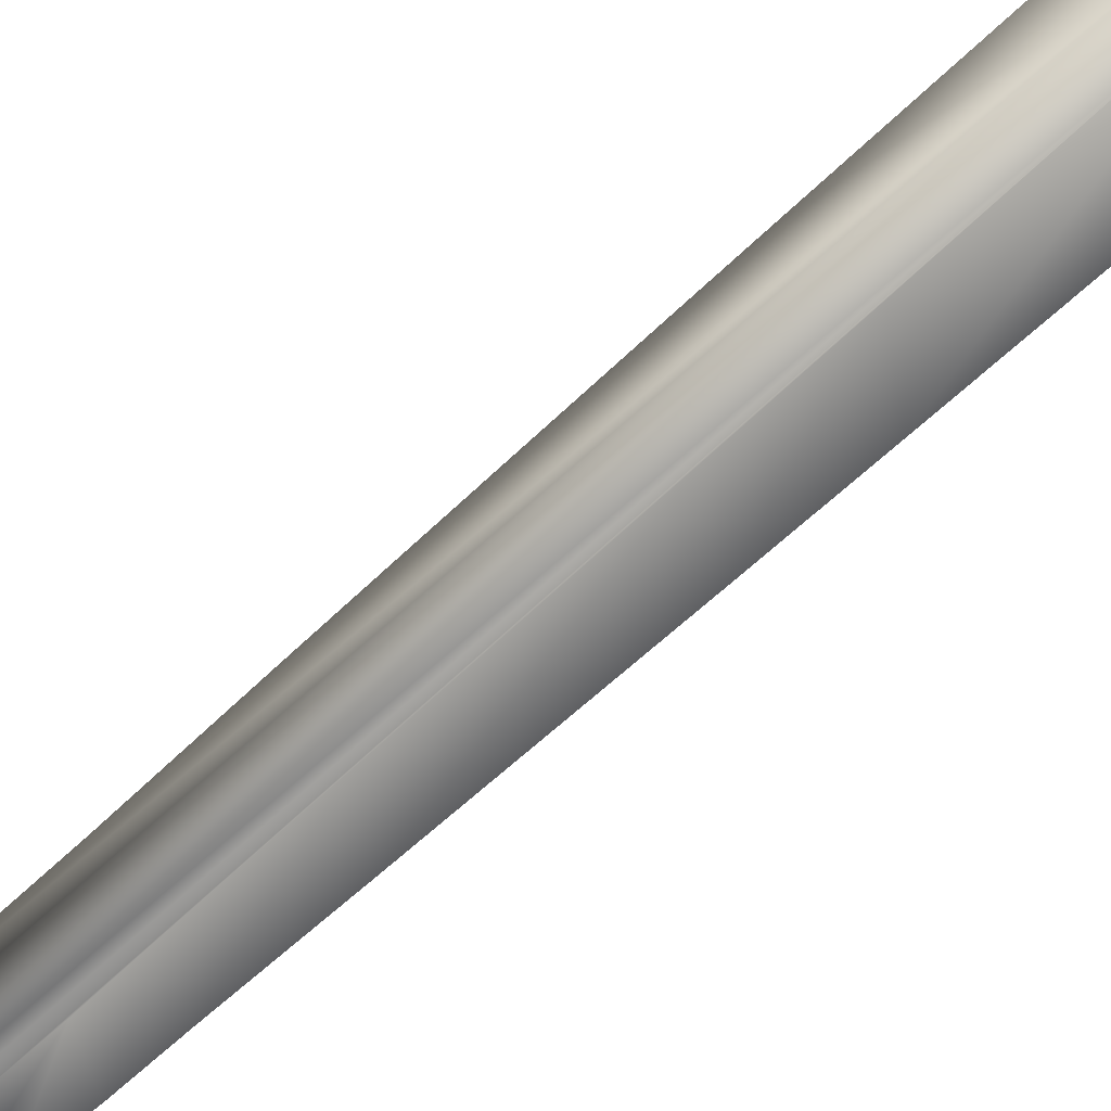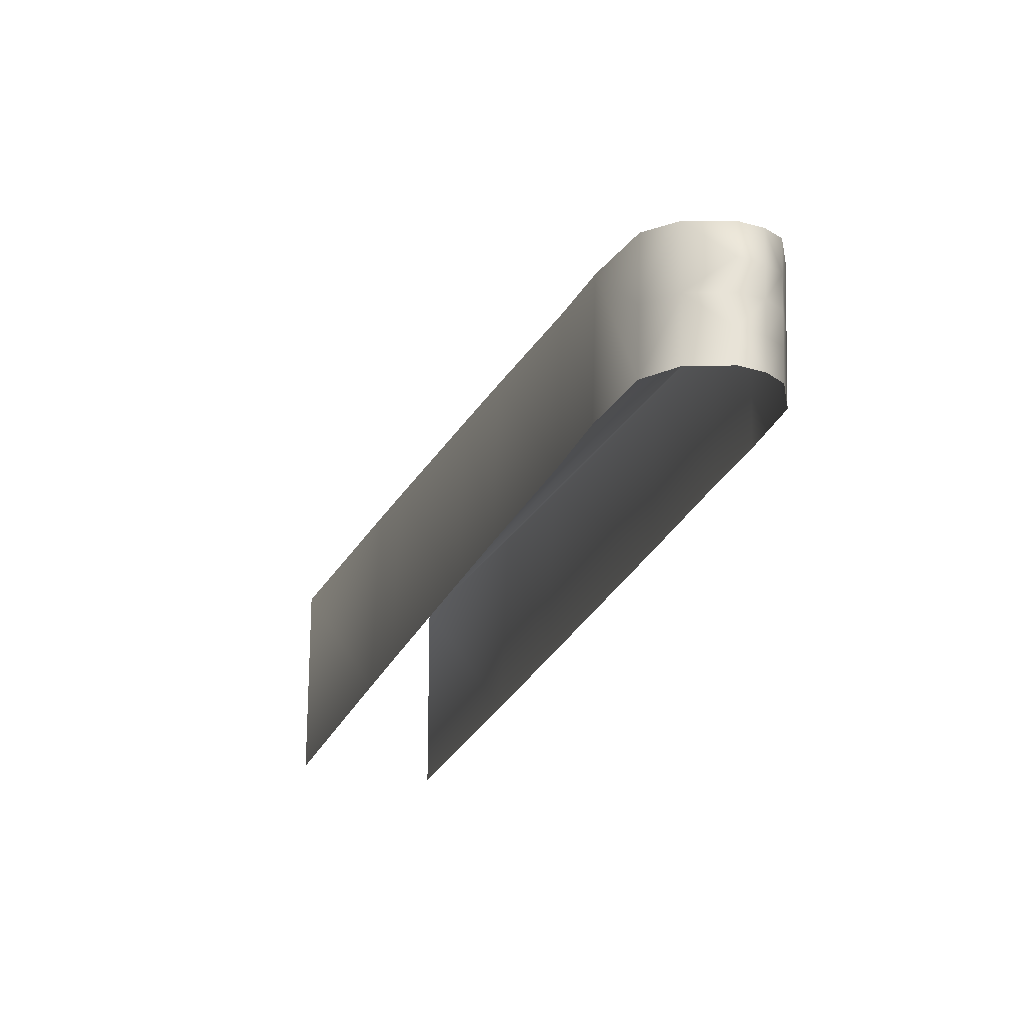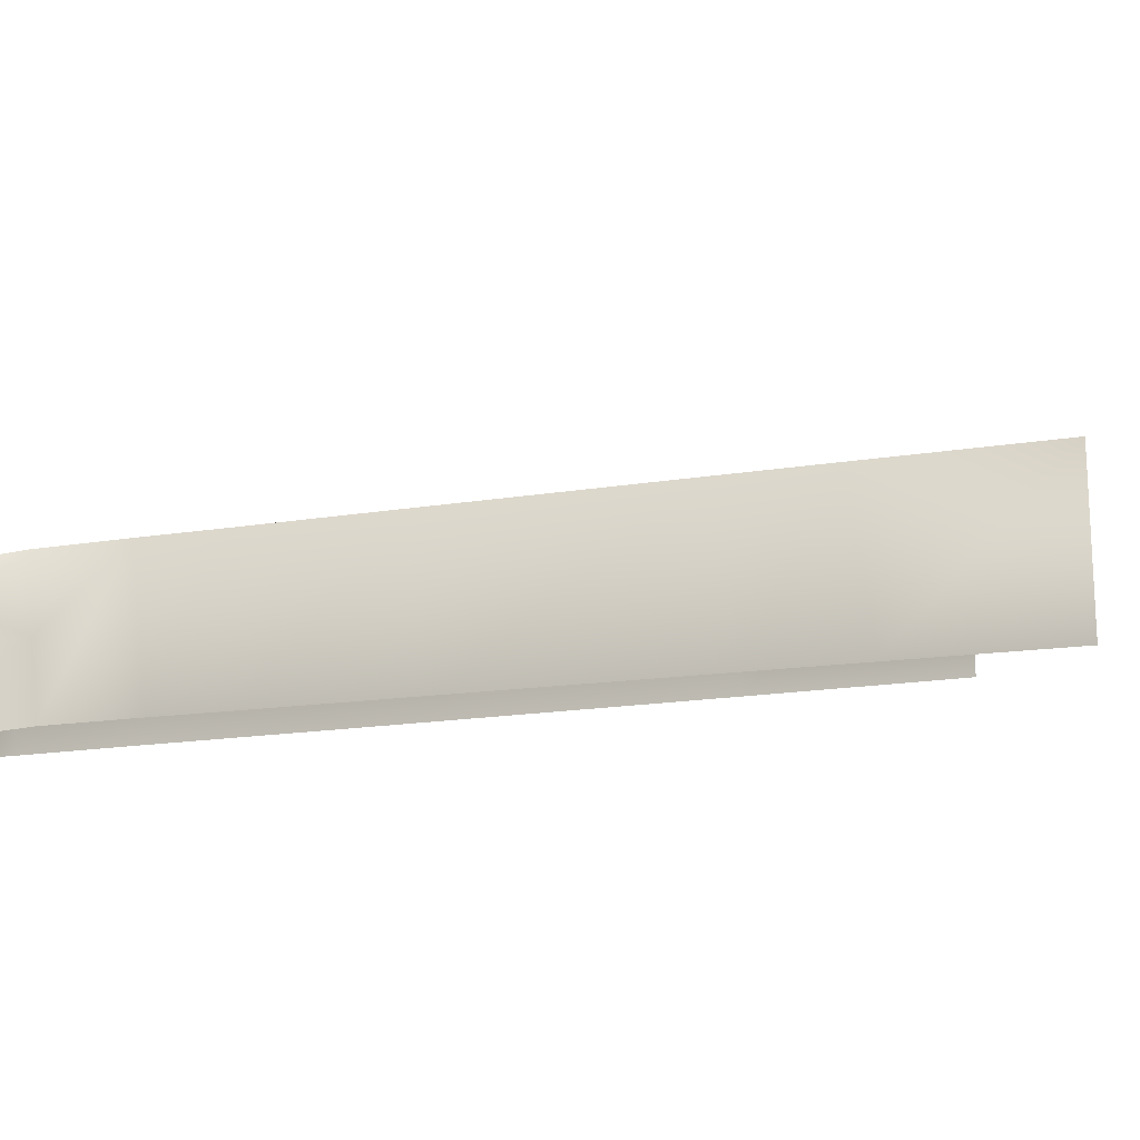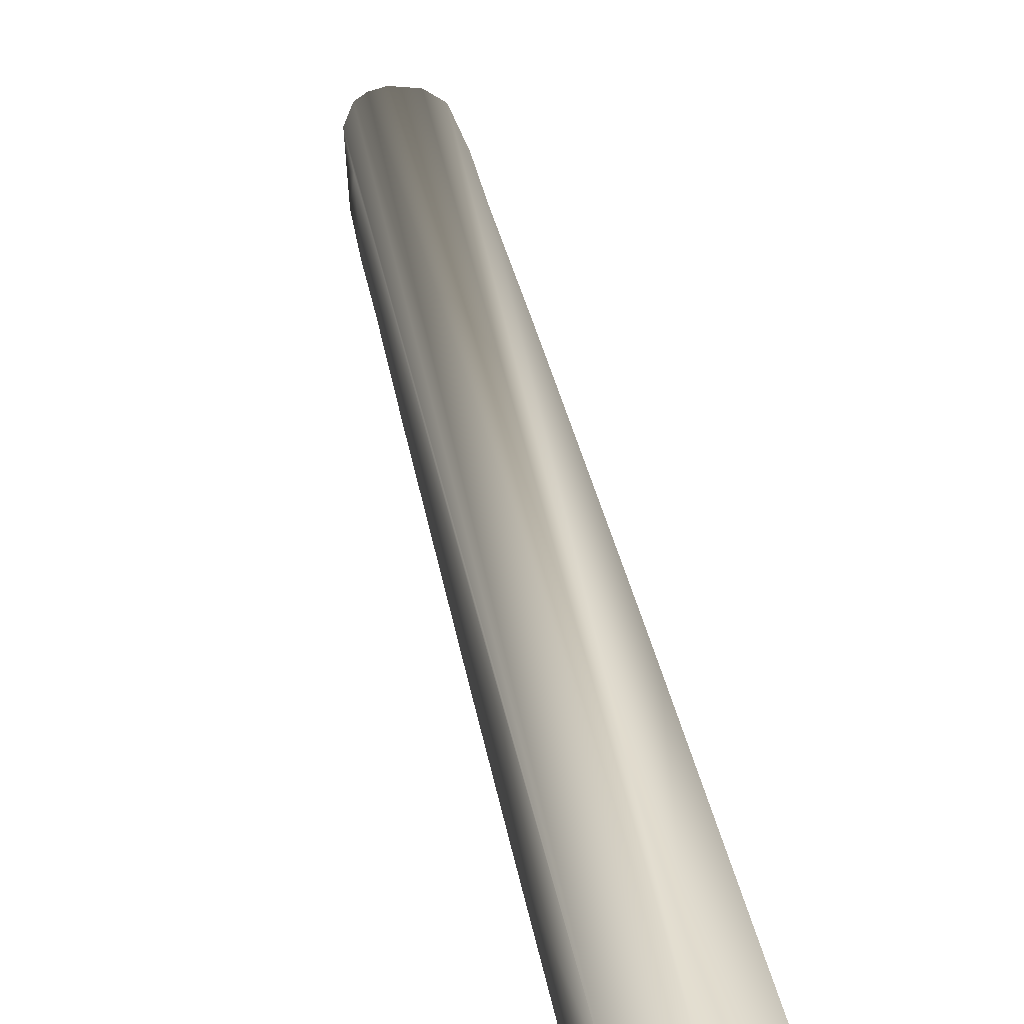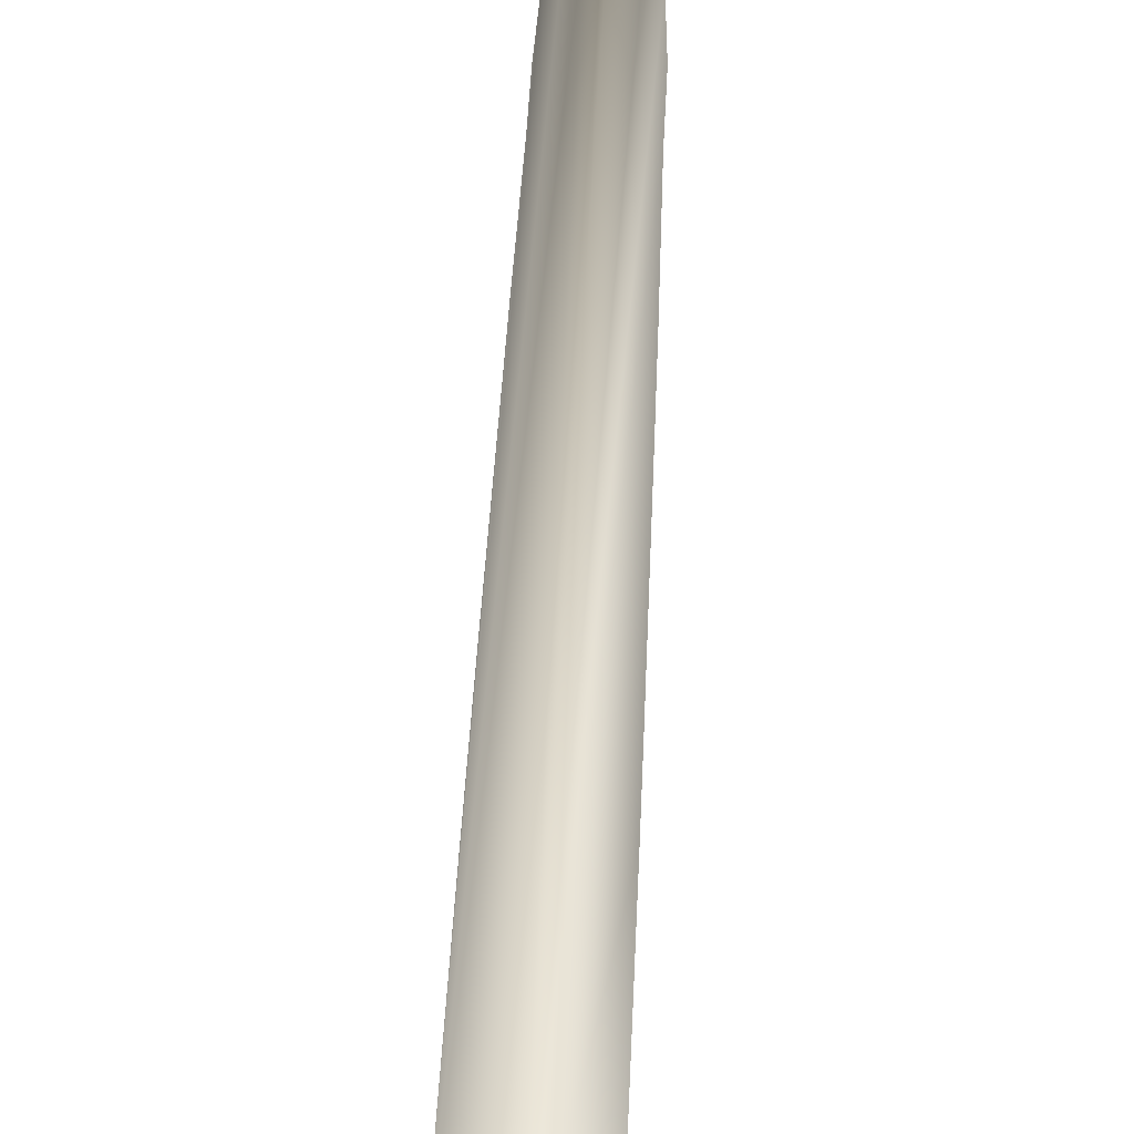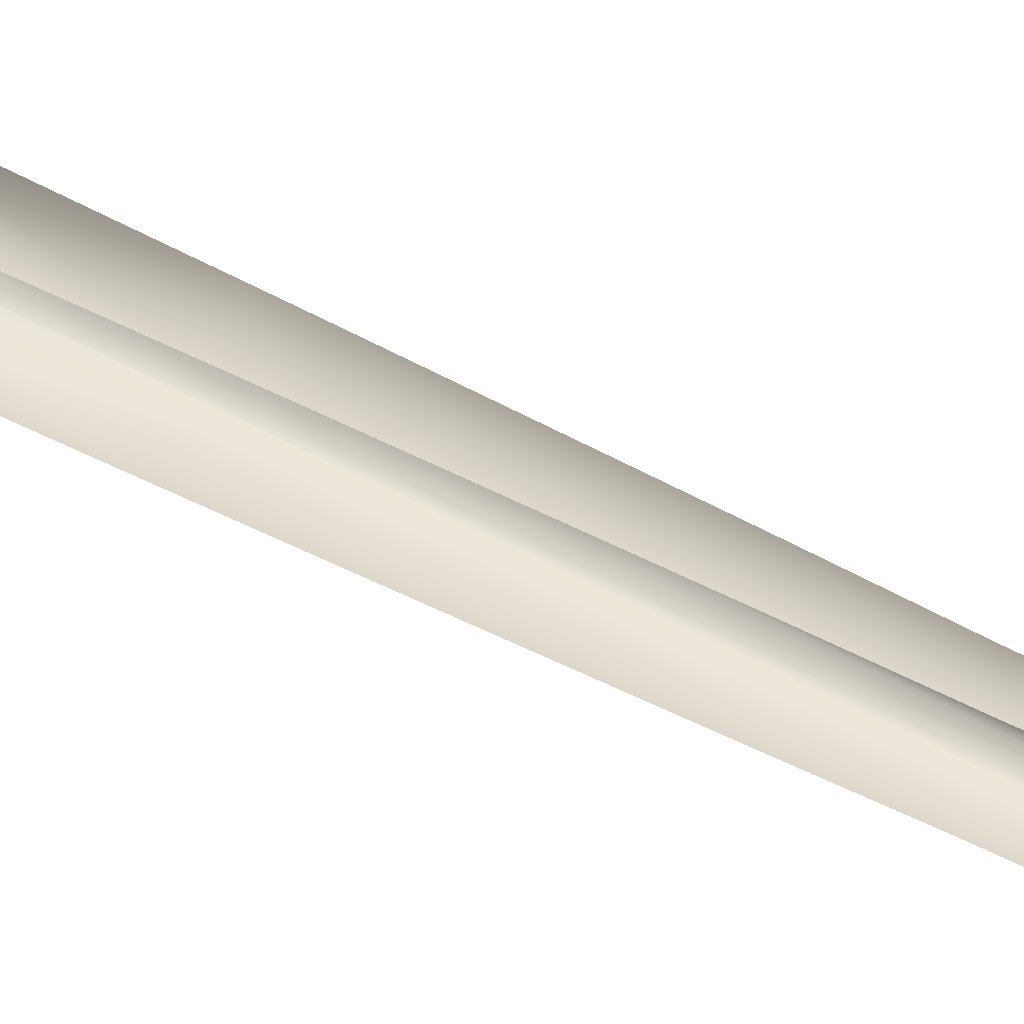
<metadata>
{"format":"obj","ext":"obj","renderer":"f3d","projection":"perspective","resolution":1024,"background":"white","views":[{"elev":44.7,"azim":52.3,"up":"+Y"},{"elev":-34.1,"azim":-13.4,"up":"+Y"},{"elev":-21.1,"azim":40.5,"up":"+Y"},{"elev":57.3,"azim":168.6,"up":"+Y"},{"elev":70.9,"azim":-177.1,"up":"+Y"},{"elev":-61.0,"azim":-107.9,"up":"+Y"}]}
</metadata>
<code>
o Obj_000023_1/Obj_000023/mesh36/mesh36-geometry#mesh36-geometry
v 0.02936 -0.6839 0.631
v 0.02302 -0.7005 0.6461
v 0.02298 -0.6903 0.6474
v 0.02945 -0.7048 0.6282
v 0.01679 -0.6924 0.6528
v 0.03356 -0.5078 0.1748
v 0.02307 -0.7107 0.6448
v 0.03032 -0.6718 0.5995
v 0.01683 -0.7025 0.6515
v 0.03037 -0.6597 0.5681
v 0.02311 -0.7208 0.6435
v 0.01688 -0.7126 0.6503
v 0.02954 -0.7257 0.6254
v 0.008906 -0.6932 0.6548
v 0.009915 -0.51 0.1801
v 0.03128 -0.6355 0.5054
v 0.01692 -0.7227 0.649
v 0.03051 -0.7155 0.5933
v 0.008993 -0.7134 0.6523
v 0.00895 -0.7033 0.6535
v 0.03252 -0.587 0.3798
v 0.03057 -0.7053 0.5612
v 0.02316 -0.731 0.6422
v 0.01697 -0.7328 0.6477
v 0.009037 -0.7234 0.651
v -0.003325 -0.6912 0.6493
v 0.03299 -0.561 0.3125
v 0.0315 -0.685 0.4972
v -0.003237 -0.7115 0.6468
v -0.01042 -0.6863 0.6366
v 0.03327 -0.6225 0.3
v 0.03278 -0.6443 0.3688
v 0.00908 -0.7335 0.6498
v -0.003149 -0.7318 0.6442
v -0.01033 -0.707 0.6339
v -0.01219 -0.659 0.5659
v 0.03384 -0.5828 0.1746
v -0.01024 -0.7277 0.6312
v -0.013 -0.6316 0.4948
v -0.01239 -0.6728 0.6015
v -0.0133 -0.6146 0.4507
v -0.01199 -0.7048 0.559
v -0.0122 -0.7163 0.5953
v -0.01381 -0.5767 0.3525
v -0.01278 -0.6818 0.4863
v -0.01392 -0.5637 0.3188
v -0.01306 -0.6675 0.4412
v -0.01401 -0.5085 0.1759
v -0.01354 -0.6357 0.3409
v -0.01364 -0.6248 0.3064
v -0.01371 -0.5835 0.176
f 1 2 3
f 3 2 1
f 4 2 1
f 1 2 4
f 3 2 5
f 5 2 3
f 3 6 1
f 1 6 3
f 4 7 2
f 2 7 4
f 8 4 1
f 1 4 8
f 2 9 5
f 5 9 2
f 5 6 3
f 3 6 5
f 1 6 10
f 10 6 1
f 7 4 11
f 11 4 7
f 2 7 12
f 12 7 2
f 4 8 13
f 13 8 4
f 1 10 8
f 8 10 1
f 9 2 12
f 12 2 9
f 9 14 5
f 5 14 9
f 5 15 6
f 6 15 5
f 10 6 16
f 16 6 10
f 13 11 4
f 4 11 13
f 7 11 17
f 17 11 7
f 7 17 12
f 12 17 7
f 13 8 18
f 18 8 13
f 10 18 8
f 8 18 10
f 12 19 9
f 9 19 12
f 9 20 14
f 14 20 9
f 14 15 5
f 5 15 14
f 16 6 21
f 21 6 16
f 16 22 10
f 10 22 16
f 13 23 11
f 11 23 13
f 11 24 17
f 17 24 11
f 17 25 12
f 12 25 17
f 18 10 22
f 22 10 18
f 19 12 25
f 25 12 19
f 20 9 19
f 19 9 20
f 26 14 20
f 20 14 26
f 26 15 14
f 14 15 26
f 21 6 27
f 27 6 21
f 21 28 16
f 16 28 21
f 22 16 28
f 28 16 22
f 11 23 24
f 24 23 11
f 24 25 17
f 17 25 24
f 29 19 25
f 25 19 29
f 19 29 20
f 20 29 19
f 26 20 29
f 29 20 26
f 30 15 26
f 26 15 30
f 6 31 27
f 27 31 6
f 27 32 21
f 21 32 27
f 28 21 32
f 32 21 28
f 25 24 33
f 33 24 25
f 29 25 34
f 34 25 29
f 35 26 29
f 29 26 35
f 36 15 30
f 30 15 36
f 35 30 26
f 26 30 35
f 31 6 37
f 37 6 31
f 32 27 31
f 31 27 32
f 25 33 34
f 34 33 25
f 38 29 34
f 34 29 38
f 38 35 29
f 29 35 38
f 39 15 36
f 36 15 39
f 30 40 36
f 36 40 30
f 35 40 30
f 30 40 35
f 40 35 38
f 38 35 40
f 41 15 39
f 39 15 41
f 42 39 36
f 36 39 42
f 43 36 40
f 40 36 43
f 40 38 43
f 43 38 40
f 44 15 41
f 41 15 44
f 45 41 39
f 39 41 45
f 39 42 45
f 45 42 39
f 36 43 42
f 42 43 36
f 46 15 44
f 44 15 46
f 47 44 41
f 41 44 47
f 41 45 47
f 47 45 41
f 15 46 48
f 48 46 15
f 49 46 44
f 44 46 49
f 44 47 49
f 49 47 44
f 50 48 46
f 46 48 50
f 46 49 50
f 50 49 46
f 48 50 51
f 51 50 48

</code>
